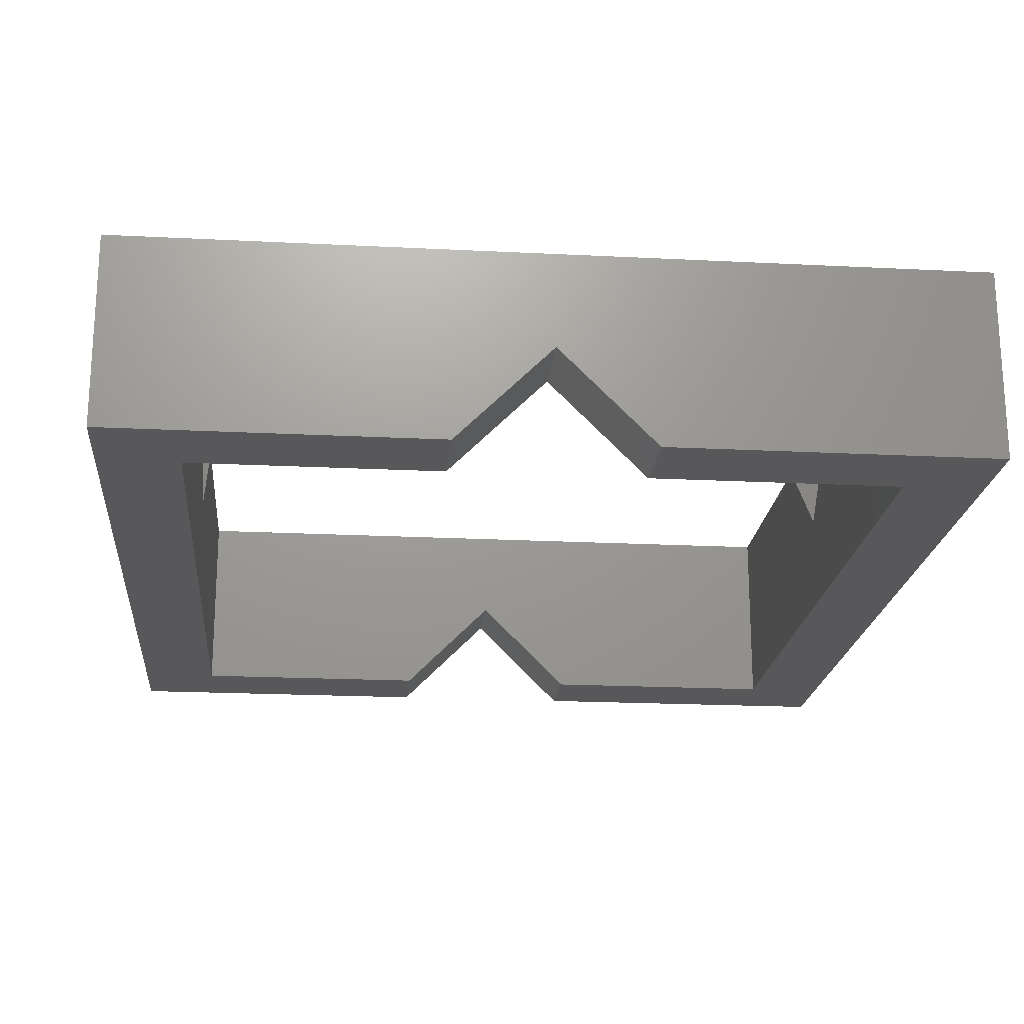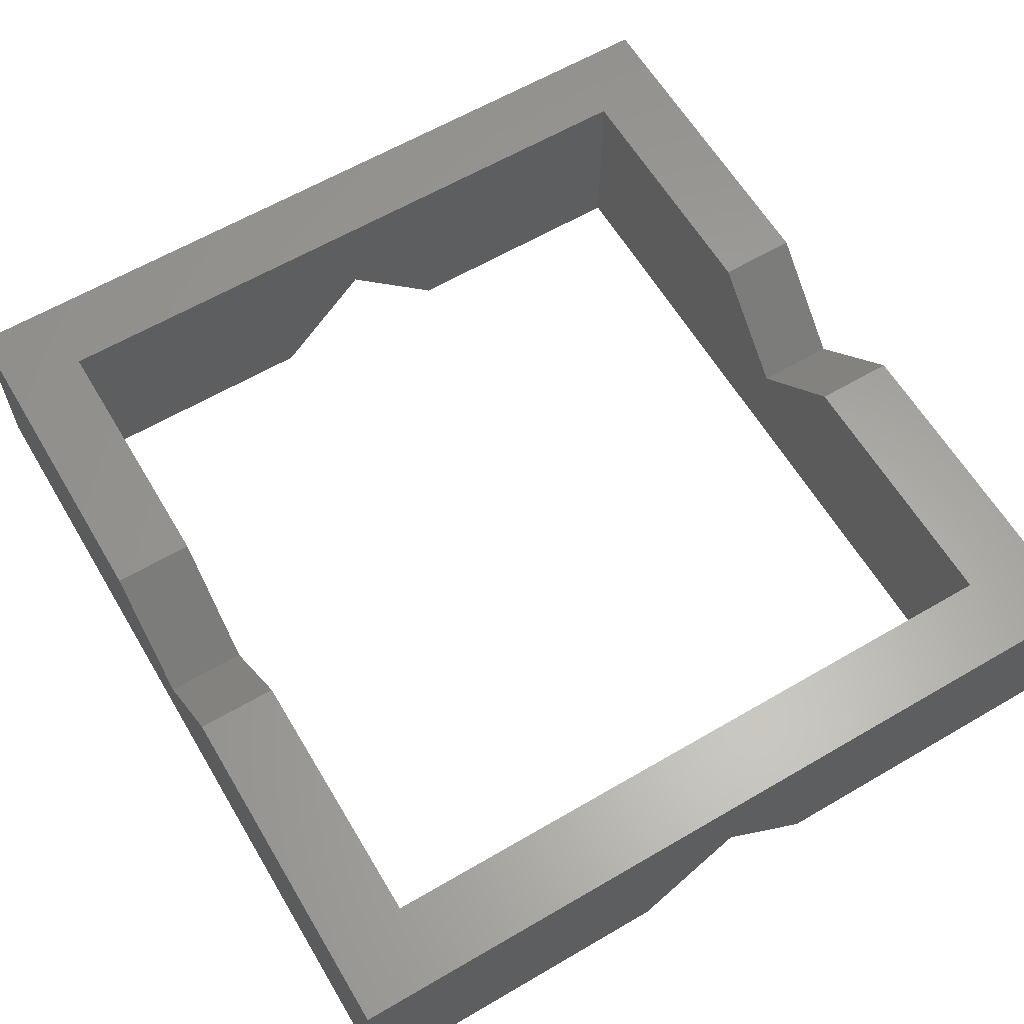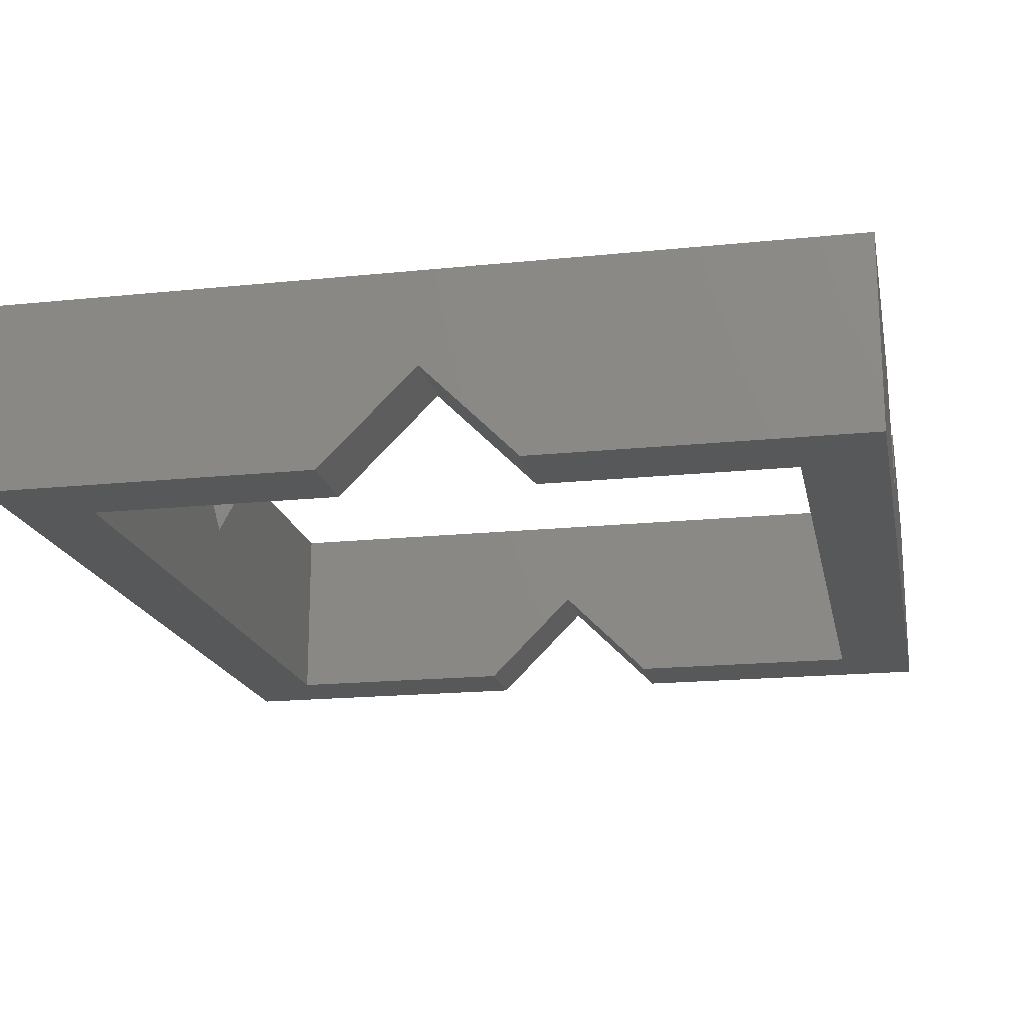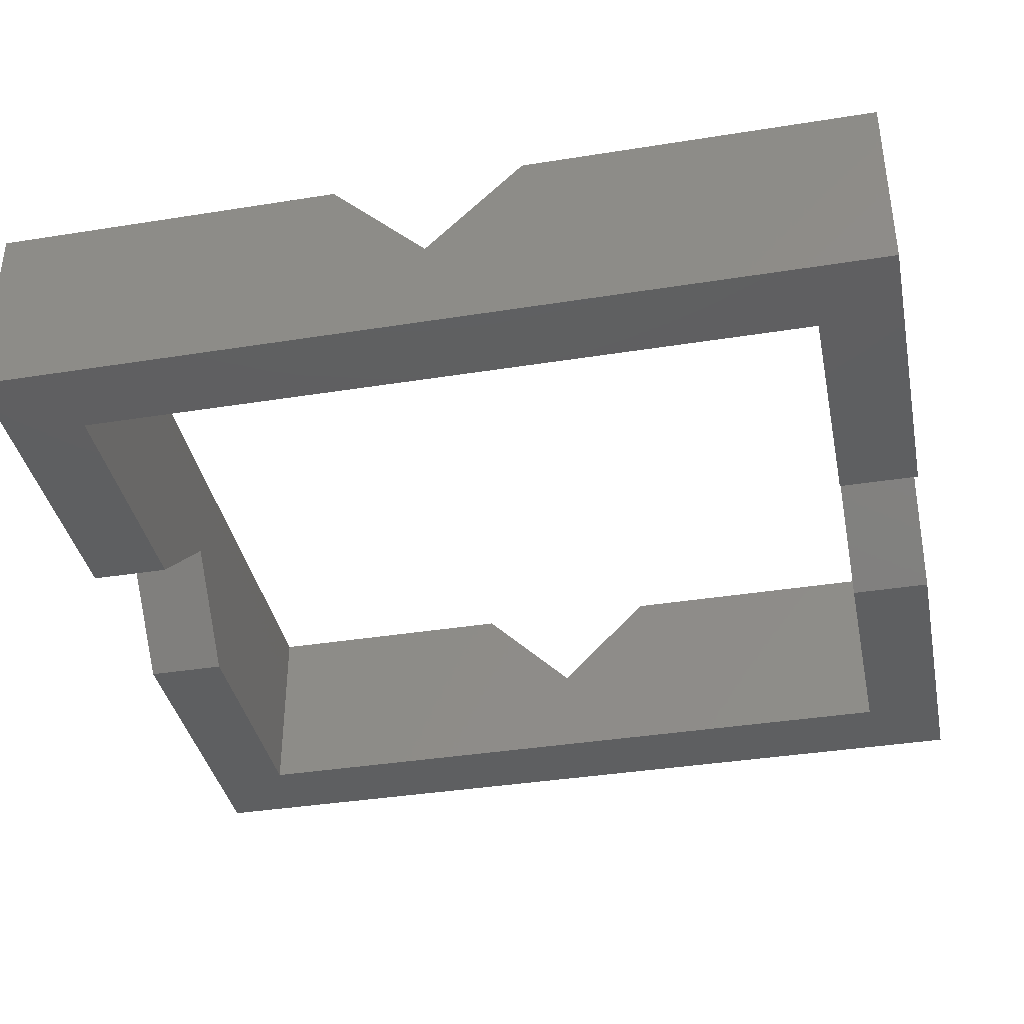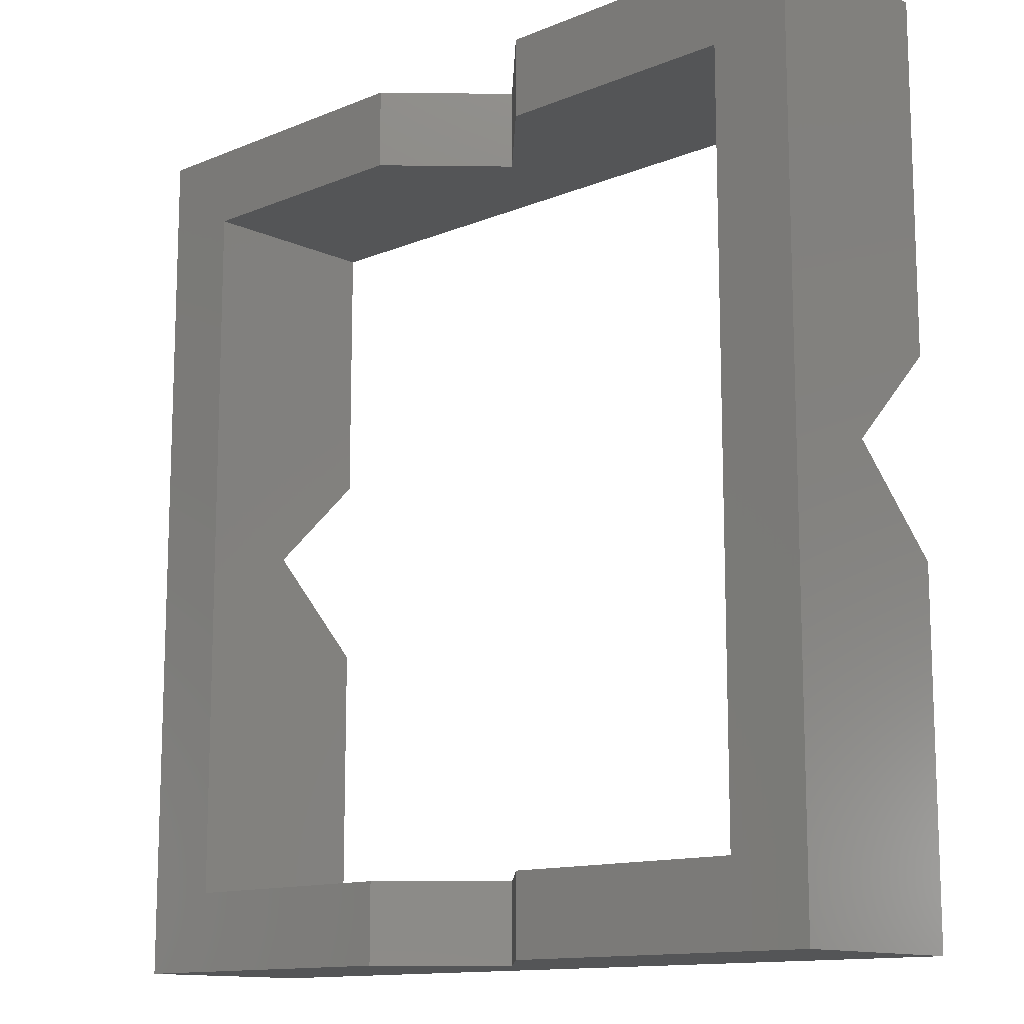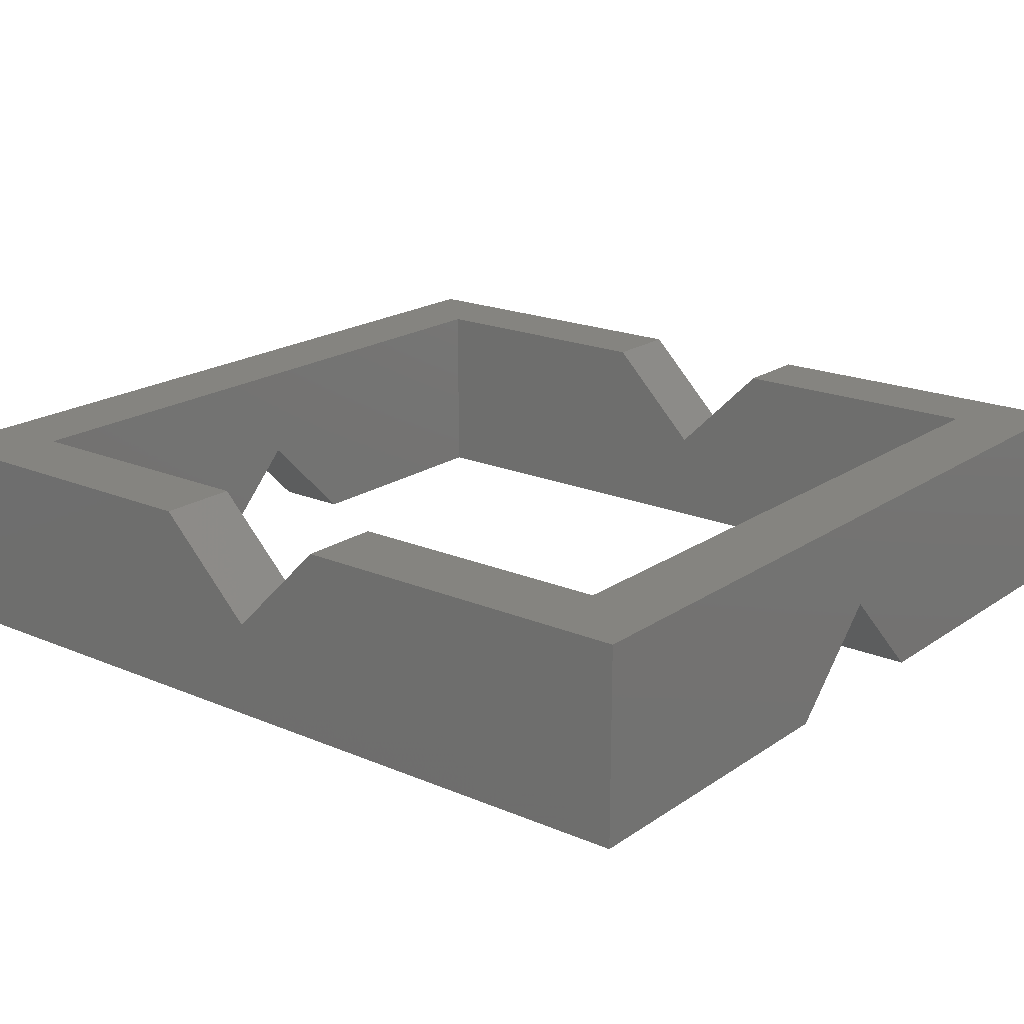
<metadata>
{"format":"stl","ext":"stl","renderer":"f3d","projection":"perspective","resolution":1024,"background":"white","views":[{"elev":-20.2,"azim":-5.3,"up":"+Z"},{"elev":61.9,"azim":149.3,"up":"+Z"},{"elev":-18.2,"azim":11.3,"up":"+Z"},{"elev":-37.9,"azim":-78.5,"up":"+Z"},{"elev":-12.8,"azim":-136.6,"up":"+Y"},{"elev":19.4,"azim":-51.5,"up":"+Z"}]}
</metadata>
<code>
# stl→obj: 40 verts, 80 faces
v -21.5 -22.84 0
v -21.5 -22.84 12.04
v -6.022 -22.84 0
v -21.5 -6.022 12.04
v -21.5 0 6.022
v -21.5 22.84 0
v -6.022 -27.84 0
v 0 -22.84 6.022
v 21.5 -22.84 12.04
v 26.5 -27.84 12.04
v -21.5 6.022 12.04
v -6.022 22.84 0
v -21.5 22.84 12.04
v -6.022 27.84 0
v 0 22.84 6.022
v 21.5 22.84 12.04
v 26.5 27.84 12.04
v -26.5 -27.84 0
v -26.5 -27.84 12.04
v -26.5 -6.022 12.04
v -26.5 0 6.022
v -26.5 27.84 0
v 0 -27.84 6.022
v -26.5 6.022 12.04
v -26.5 27.84 12.04
v 0 27.84 6.022
v 6.022 -22.84 0
v 6.022 -27.84 0
v 6.022 22.84 0
v 6.022 27.84 0
v 21.5 -22.84 0
v 21.5 -6.022 12.04
v 21.5 0 6.022
v 21.5 22.84 0
v 26.5 27.84 0
v 26.5 -27.84 0
v 26.5 -6.022 12.04
v 26.5 0 6.022
v 21.5 6.022 12.04
v 26.5 6.022 12.04
f 1 2 3
f 1 4 2
f 1 5 4
f 1 6 5
f 1 3 7
f 2 8 3
f 2 9 8
f 2 10 9
f 5 6 11
f 6 12 13
f 6 14 12
f 13 12 15
f 13 15 16
f 13 16 17
f 11 6 13
f 18 1 7
f 18 6 1
f 18 19 20
f 18 20 21
f 18 21 22
f 18 22 6
f 18 7 19
f 19 2 20
f 19 7 23
f 19 23 10
f 19 10 2
f 20 2 4
f 20 4 5
f 20 5 21
f 21 5 11
f 21 11 24
f 21 24 22
f 22 25 14
f 22 14 6
f 25 13 17
f 25 26 14
f 25 17 26
f 24 13 25
f 24 11 13
f 24 25 22
f 3 8 23
f 7 3 23
f 12 14 15
f 14 26 15
f 8 9 27
f 8 27 28
f 23 8 28
f 23 28 10
f 15 26 29
f 15 29 16
f 26 17 30
f 26 30 29
f 31 9 32
f 31 32 33
f 31 33 34
f 31 34 35
f 31 35 36
f 9 10 37
f 9 37 32
f 32 37 38
f 32 38 33
f 33 39 34
f 33 38 40
f 33 40 39
f 16 40 17
f 39 16 34
f 39 40 16
f 36 37 10
f 36 38 37
f 36 35 38
f 38 35 40
f 40 35 17
f 27 9 31
f 28 31 36
f 28 36 10
f 28 27 31
f 29 34 16
f 29 30 34
f 30 35 34
f 30 17 35

</code>
